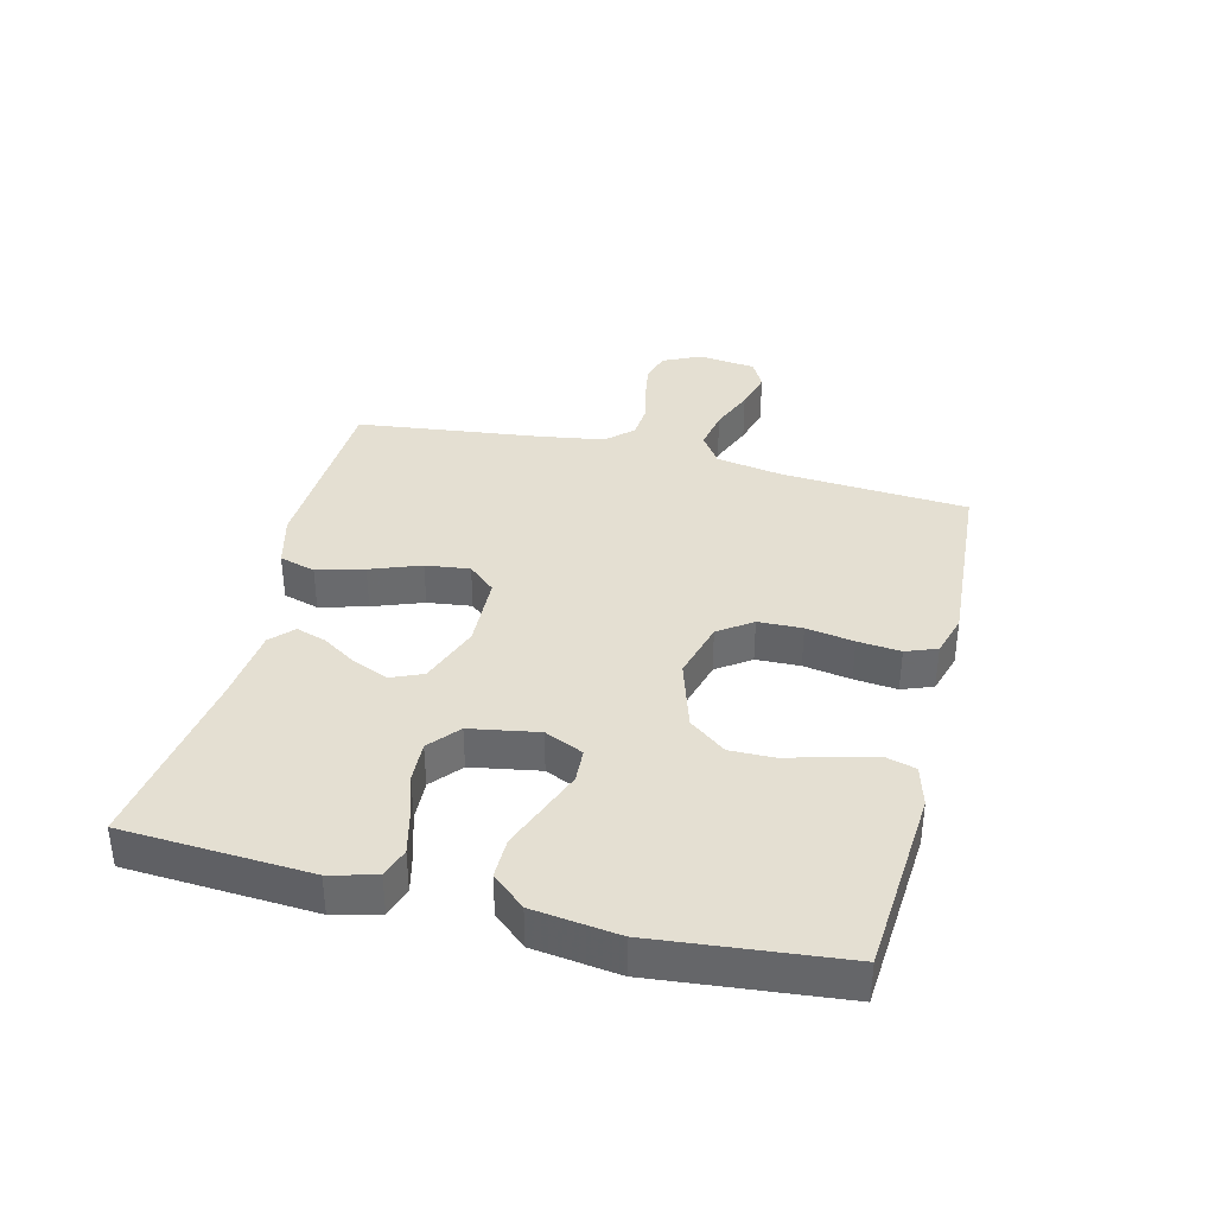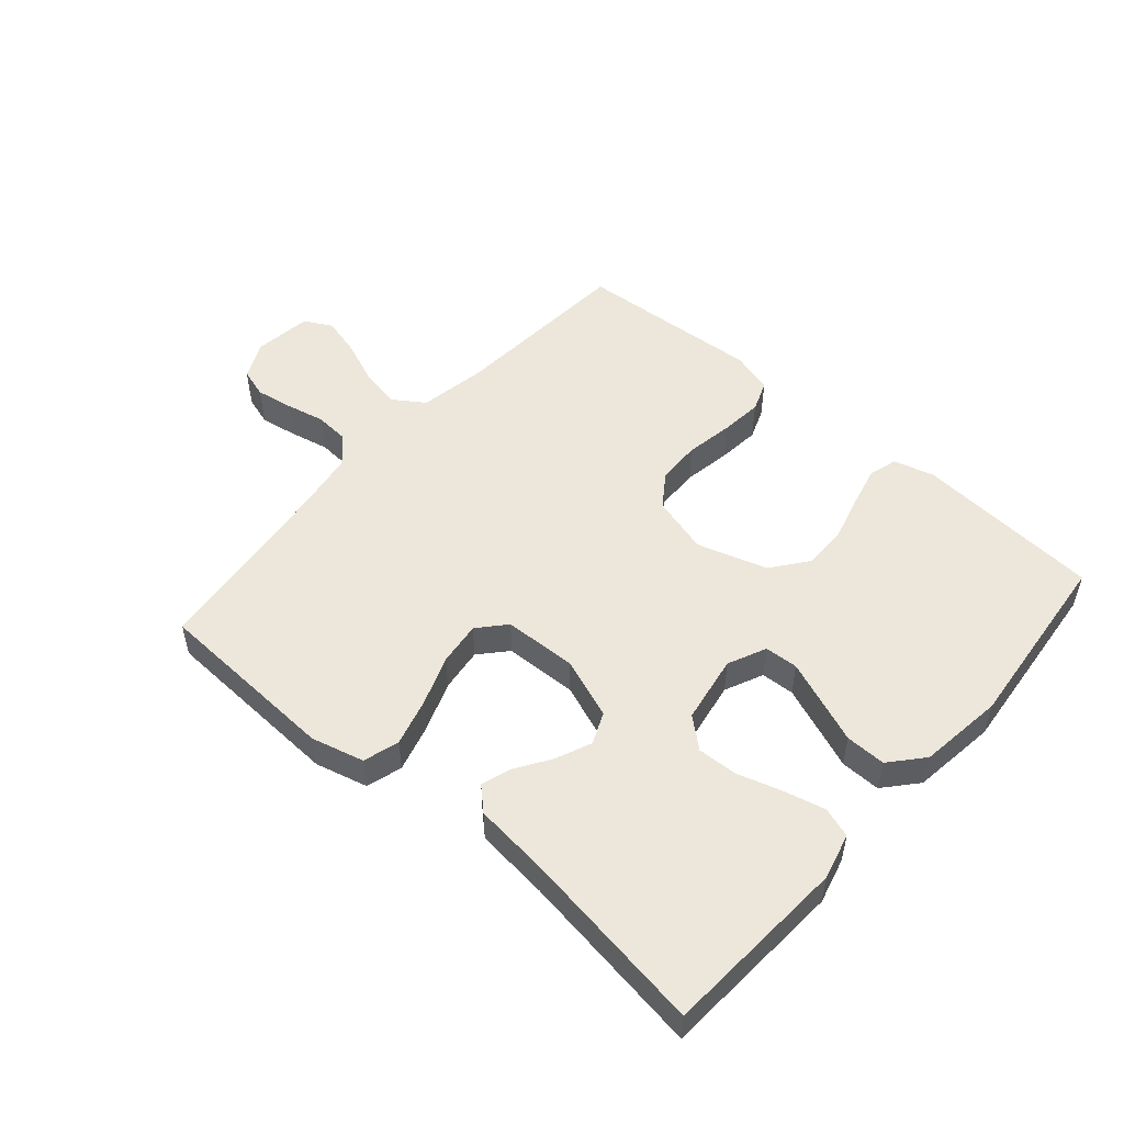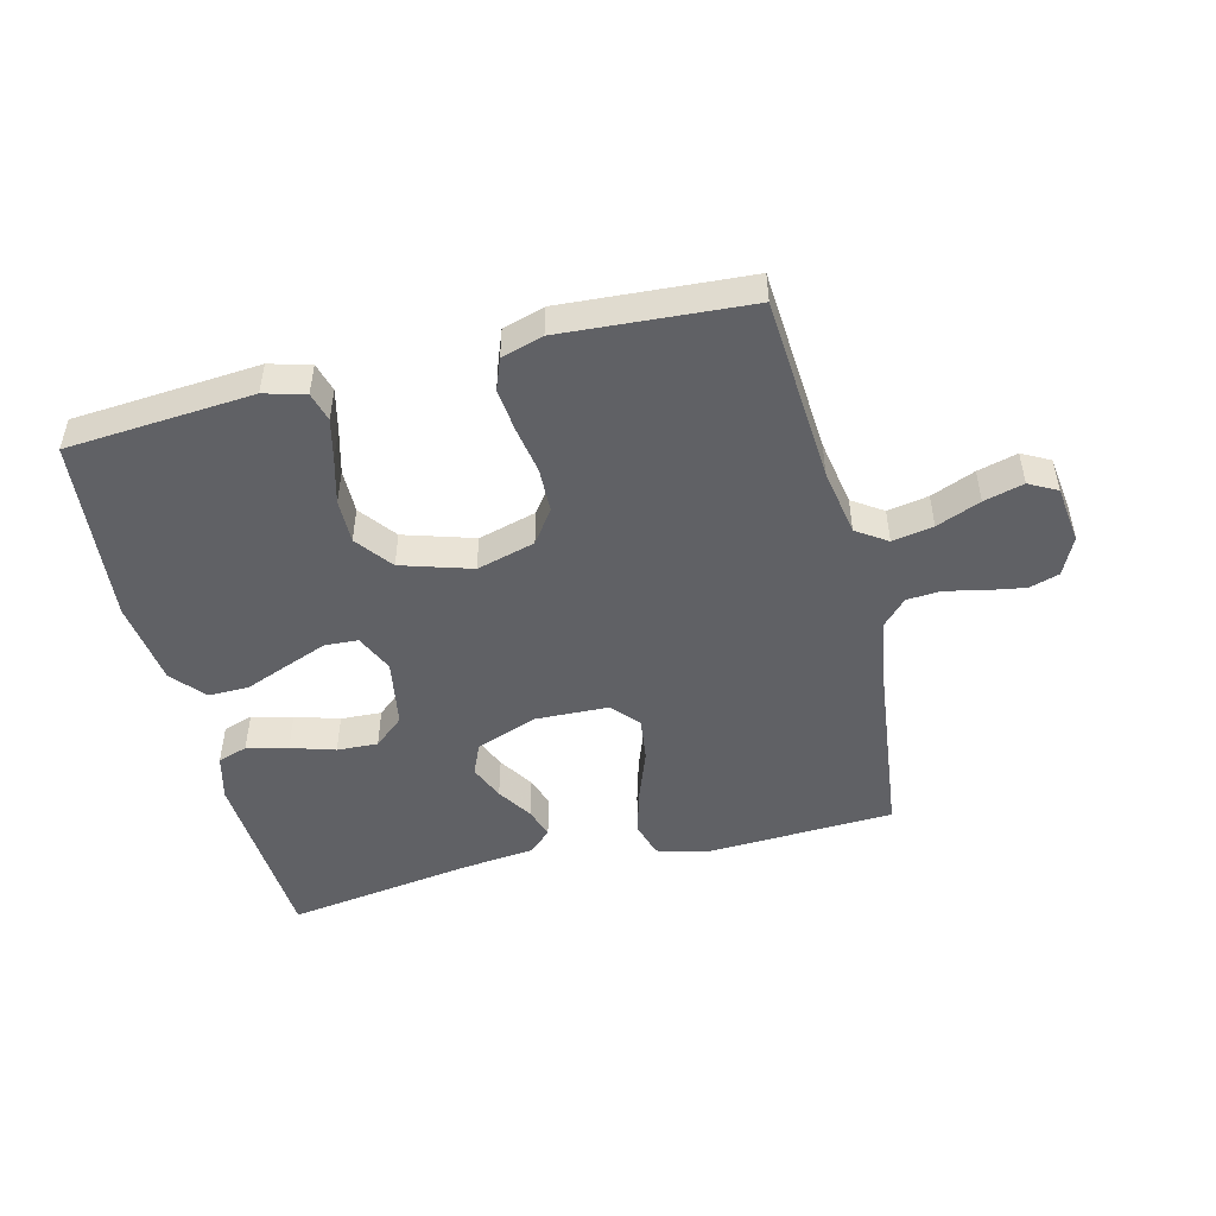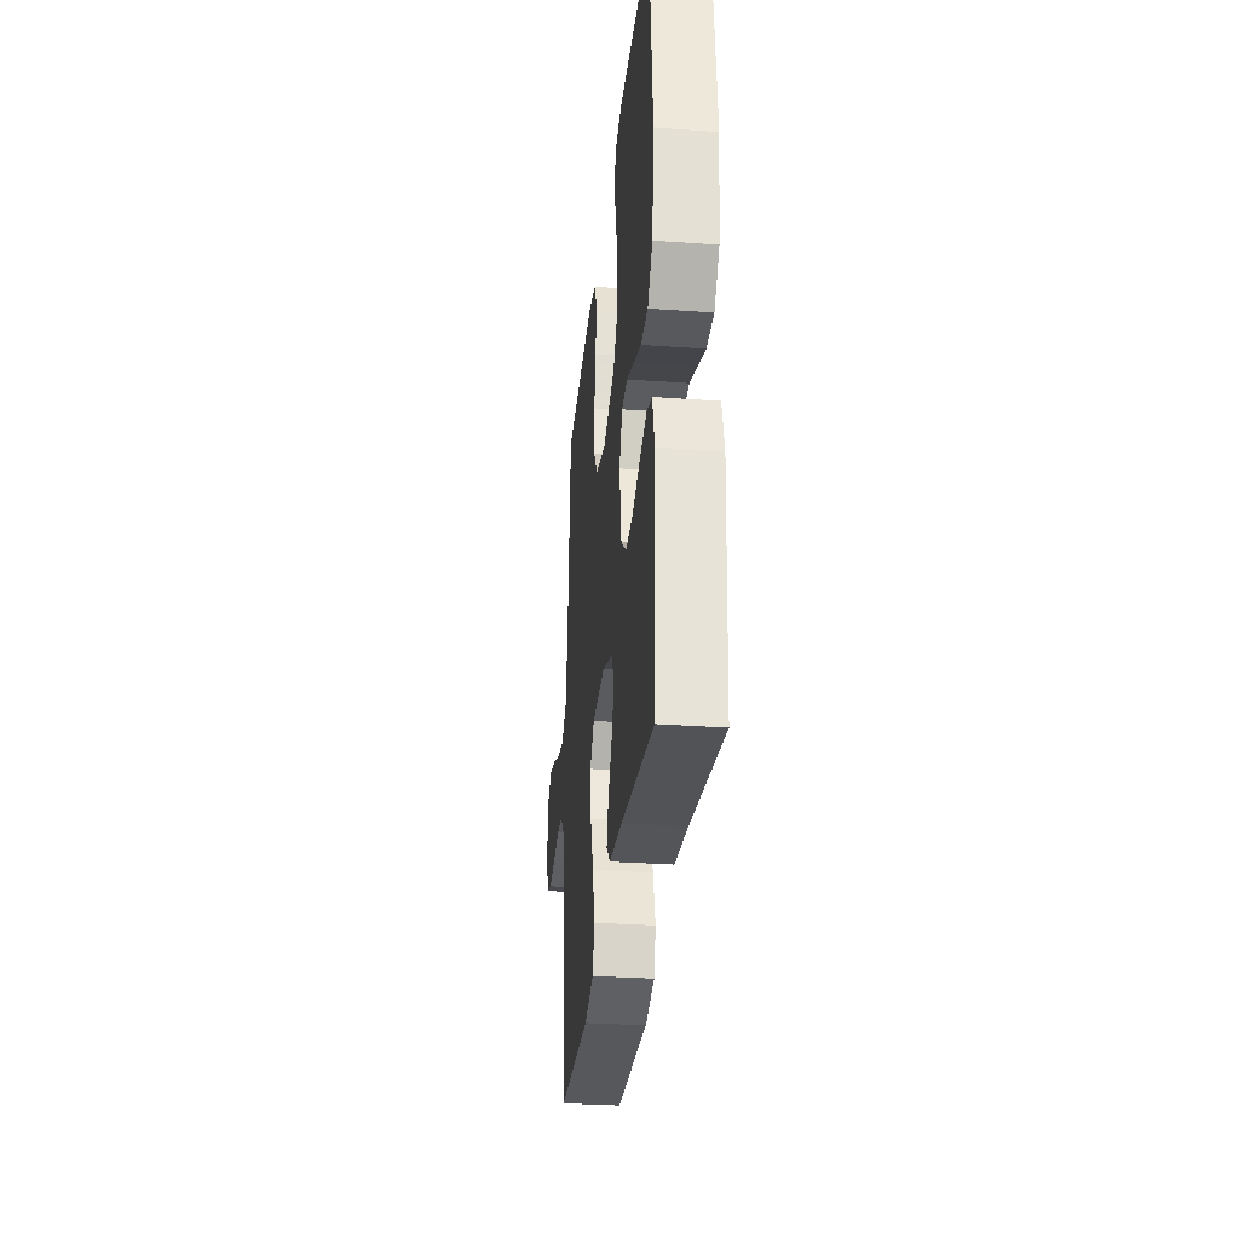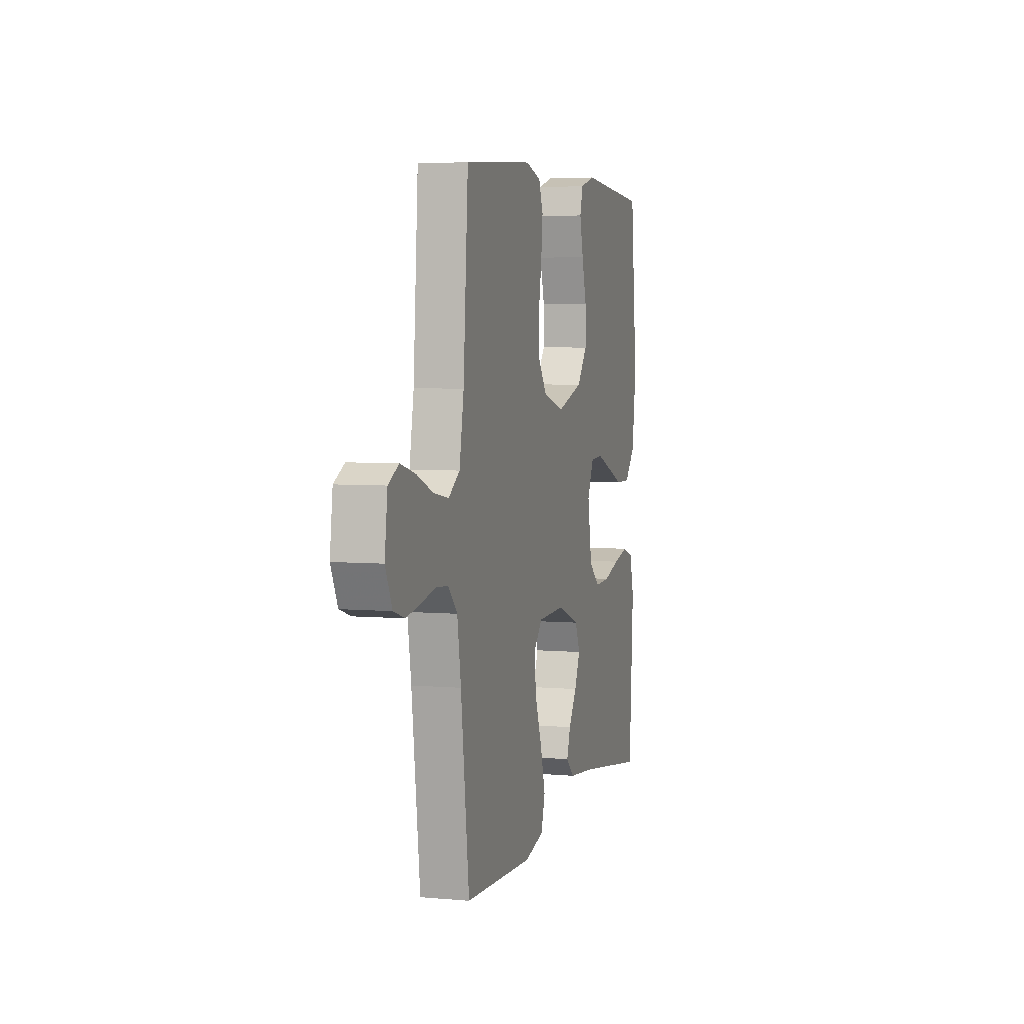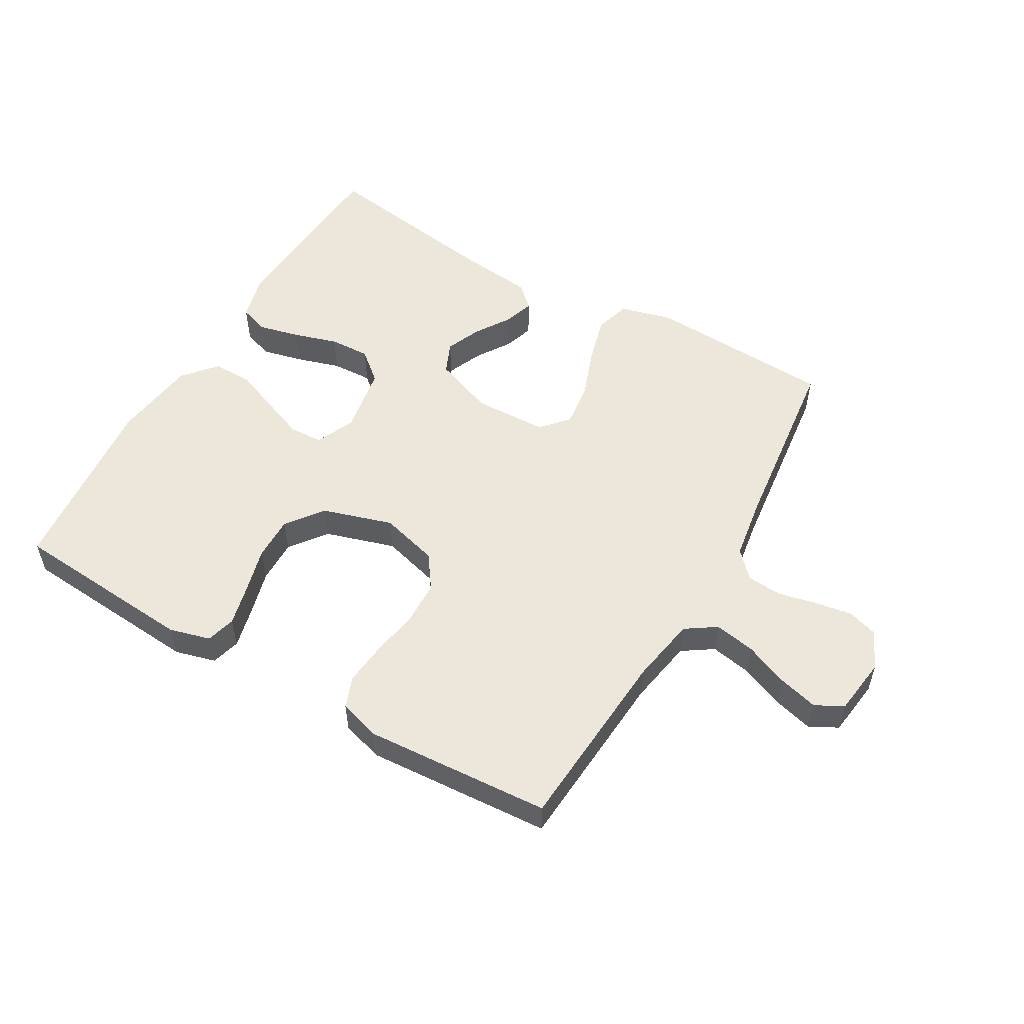
<metadata>
{"format":"obj","ext":"obj","renderer":"f3d","projection":"perspective","resolution":1024,"background":"white","views":[{"elev":37.1,"azim":-76.1,"up":"+Y"},{"elev":51.5,"azim":-138.9,"up":"+Y"},{"elev":-48.9,"azim":14.0,"up":"+Y"},{"elev":-30.7,"azim":-95.9,"up":"+Z"},{"elev":4.9,"azim":105.7,"up":"+Z"},{"elev":53.9,"azim":30.1,"up":"+Y"}]}
</metadata>
<code>
v -0.5 0.07 0.5
v -0.2 0.07 0.523
v -0.134 0.07 0.505
v -0.121 0.07 0.458
v -0.137 0.07 0.392
v -0.157 0.07 0.318
v -0.158 0.07 0.247
v -0.113 0.07 0.188
v 0 0.07 0.153
v 0.094 0.07 0.179
v 0.132 0.07 0.233
v 0.134 0.07 0.304
v 0.121 0.07 0.381
v 0.114 0.07 0.45
v 0.133 0.07 0.5
v 0.2 0.07 0.52
v 0.5 0.07 0.5
v 0.521 0.07 0.2
v 0.54 0.07 0.092
v 0.589 0.07 0.059
v 0.655 0.07 0.071
v 0.726 0.07 0.1
v 0.79 0.07 0.117
v 0.835 0.07 0.093
v 0.847 0.07 0
v 0.818 0.07 -0.061
v 0.77 0.07 -0.076
v 0.71 0.07 -0.066
v 0.647 0.07 -0.052
v 0.592 0.07 -0.056
v 0.552 0.07 -0.098
v 0.536 0.07 -0.2
v 0.5 0.07 -0.5
v 0.2 0.07 -0.514
v 0.115 0.07 -0.492
v 0.098 0.07 -0.434
v 0.119 0.07 -0.358
v 0.149 0.07 -0.277
v 0.158 0.07 -0.206
v 0.119 0.07 -0.162
v 0 0.07 -0.158
v -0.098 0.07 -0.195
v -0.12 0.07 -0.246
v -0.096 0.07 -0.303
v -0.06 0.07 -0.359
v -0.044 0.07 -0.408
v -0.08 0.07 -0.442
v -0.2 0.07 -0.455
v -0.5 0.07 -0.5
v -0.518 0.07 -0.2
v -0.499 0.07 -0.126
v -0.451 0.07 -0.11
v -0.385 0.07 -0.126
v -0.314 0.07 -0.148
v -0.248 0.07 -0.151
v -0.2 0.07 -0.11
v -0.181 0.07 0
v -0.209 0.07 0.062
v -0.263 0.07 0.065
v -0.33 0.07 0.039
v -0.401 0.07 0.011
v -0.466 0.07 0.01
v -0.512 0.07 0.063
v -0.53 0.07 0.2
v -0.5 0 0.5
v -0.2 0 0.523
v -0.134 0 0.505
v -0.121 0 0.458
v -0.137 0 0.392
v -0.157 0 0.318
v -0.158 0 0.247
v -0.113 0 0.188
v 0 0 0.153
v 0.094 0 0.179
v 0.132 0 0.233
v 0.134 0 0.304
v 0.121 0 0.381
v 0.114 0 0.45
v 0.133 0 0.5
v 0.2 0 0.52
v 0.5 0 0.5
v 0.521 0 0.2
v 0.54 0 0.092
v 0.589 0 0.059
v 0.655 0 0.071
v 0.726 0 0.1
v 0.79 0 0.117
v 0.835 0 0.093
v 0.847 0 0
v 0.818 0 -0.061
v 0.77 0 -0.076
v 0.71 0 -0.066
v 0.647 0 -0.052
v 0.592 0 -0.056
v 0.552 0 -0.098
v 0.536 0 -0.2
v 0.5 0 -0.5
v 0.2 0 -0.514
v 0.115 0 -0.492
v 0.098 0 -0.434
v 0.119 0 -0.358
v 0.149 0 -0.277
v 0.158 0 -0.206
v 0.119 0 -0.162
v 0 0 -0.158
v -0.098 0 -0.195
v -0.12 0 -0.246
v -0.096 0 -0.303
v -0.06 0 -0.359
v -0.044 0 -0.408
v -0.08 0 -0.442
v -0.2 0 -0.455
v -0.5 0 -0.5
v -0.518 0 -0.2
v -0.499 0 -0.126
v -0.451 0 -0.11
v -0.385 0 -0.126
v -0.314 0 -0.148
v -0.248 0 -0.151
v -0.2 0 -0.11
v -0.181 0 0
v -0.209 0 0.062
v -0.263 0 0.065
v -0.33 0 0.039
v -0.401 0 0.011
v -0.466 0 0.01
v -0.512 0 0.063
v -0.53 0 0.2
f 60 61 62 63
f 59 60 63 64
f 58 59 64 1
f 51 52 53 54
f 49 50 51 54
f 48 49 54 55
f 47 48 55 56
f 44 45 46 47
f 43 44 47 56
f 35 36 37 38
f 33 34 35 38
f 32 33 38 39
f 31 32 39 40
f 26 27 28 29
f 24 25 26 29
f 24 29 30
f 21 22 23 24
f 20 21 24 30
f 19 20 30 31
f 15 16 17 18
f 12 13 14 15
f 12 15 18 19
f 3 4 5 6
f 1 2 3 6
f 58 1 6 7
f 57 58 7 8
f 42 43 56 57
f 41 42 57 8
f 40 41 8 9
f 31 40 9 10
f 11 12 19 31
f 10 11 31
f 127 126 125 124
f 128 127 124 123
f 65 128 123 122
f 118 117 116 115
f 118 115 114 113
f 119 118 113 112
f 120 119 112 111
f 111 110 109 108
f 120 111 108 107
f 102 101 100 99
f 102 99 98 97
f 103 102 97 96
f 104 103 96 95
f 93 92 91 90
f 93 90 89 88
f 94 93 88
f 88 87 86 85
f 94 88 85 84
f 95 94 84 83
f 82 81 80 79
f 79 78 77 76
f 83 82 79 76
f 70 69 68 67
f 70 67 66 65
f 71 70 65 122
f 72 71 122 121
f 121 120 107 106
f 72 121 106 105
f 73 72 105 104
f 74 73 104 95
f 95 83 76 75
f 95 75 74
f 1 65 66 2
f 2 66 67 3
f 3 67 68 4
f 4 68 69 5
f 5 69 70 6
f 6 70 71 7
f 7 71 72 8
f 8 72 73 9
f 9 73 74 10
f 10 74 75 11
f 11 75 76 12
f 12 76 77 13
f 13 77 78 14
f 14 78 79 15
f 15 79 80 16
f 16 80 81 17
f 17 81 82 18
f 18 82 83 19
f 19 83 84 20
f 20 84 85 21
f 21 85 86 22
f 22 86 87 23
f 23 87 88 24
f 24 88 89 25
f 25 89 90 26
f 26 90 91 27
f 27 91 92 28
f 28 92 93 29
f 29 93 94 30
f 30 94 95 31
f 31 95 96 32
f 32 96 97 33
f 33 97 98 34
f 34 98 99 35
f 35 99 100 36
f 36 100 101 37
f 37 101 102 38
f 38 102 103 39
f 39 103 104 40
f 40 104 105 41
f 41 105 106 42
f 42 106 107 43
f 43 107 108 44
f 44 108 109 45
f 45 109 110 46
f 46 110 111 47
f 47 111 112 48
f 48 112 113 49
f 49 113 114 50
f 50 114 115 51
f 51 115 116 52
f 52 116 117 53
f 53 117 118 54
f 54 118 119 55
f 55 119 120 56
f 56 120 121 57
f 57 121 122 58
f 58 122 123 59
f 59 123 124 60
f 60 124 125 61
f 61 125 126 62
f 62 126 127 63
f 63 127 128 64
f 64 128 65 1

</code>
